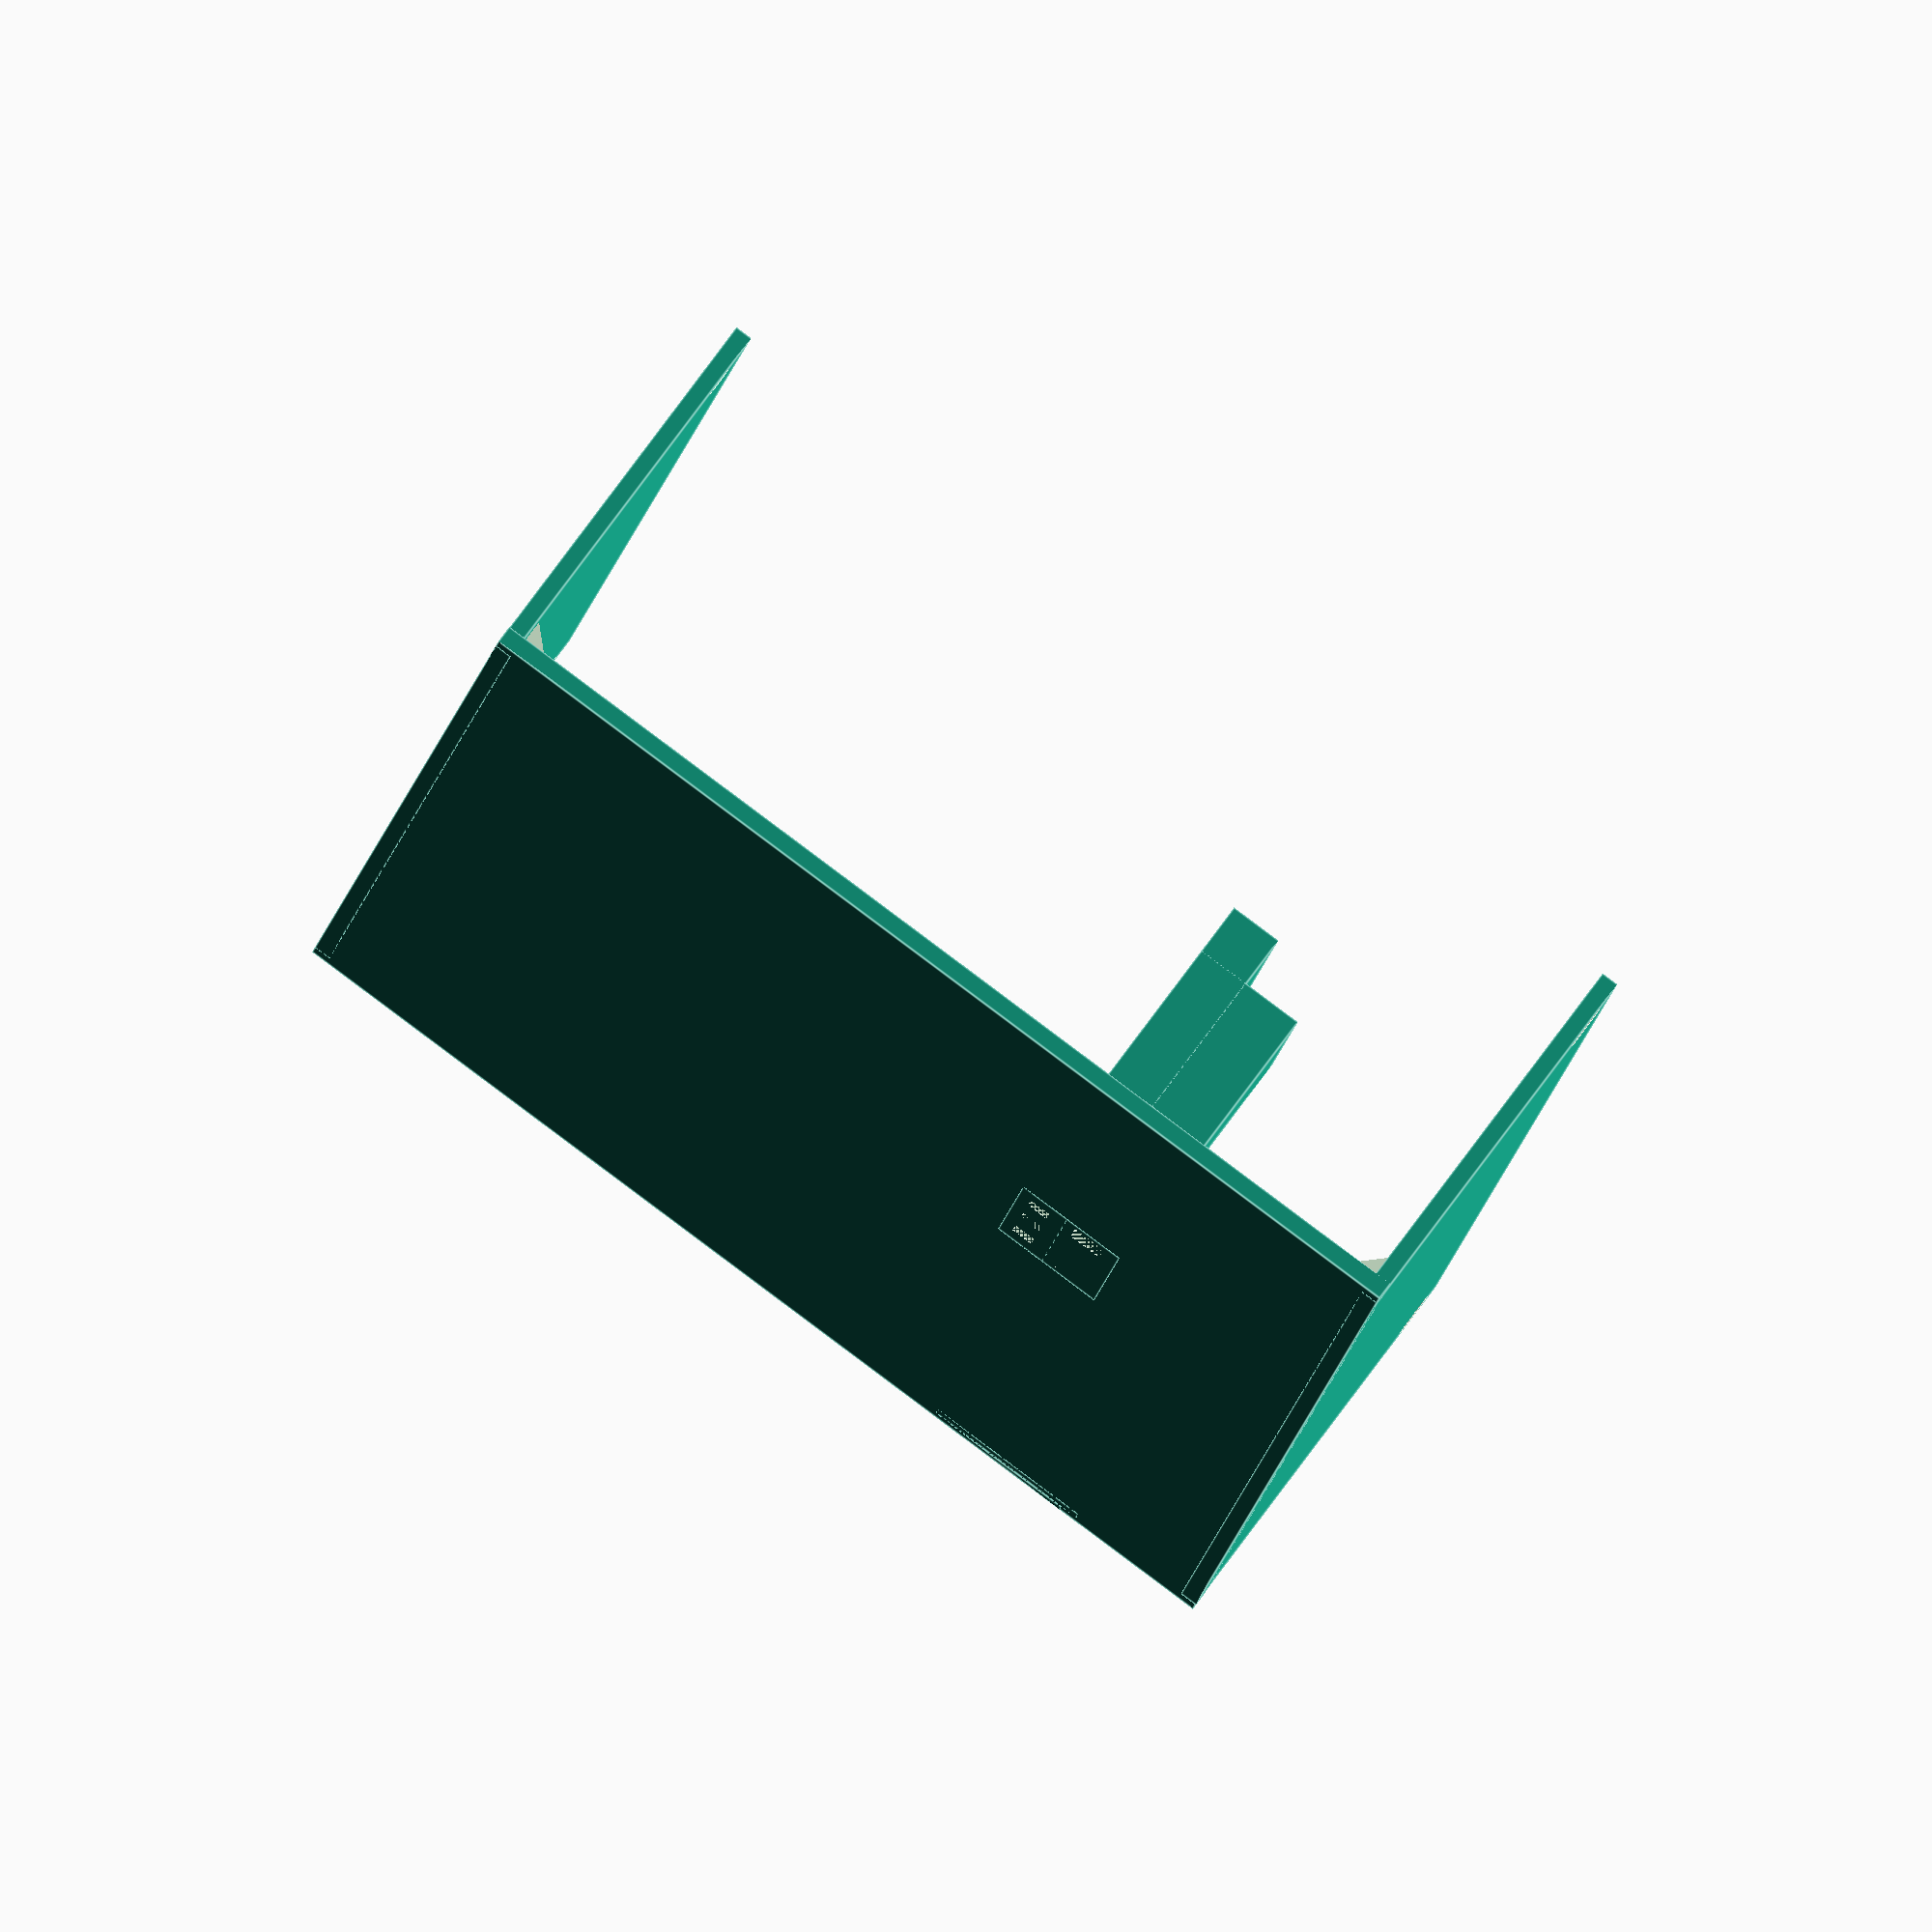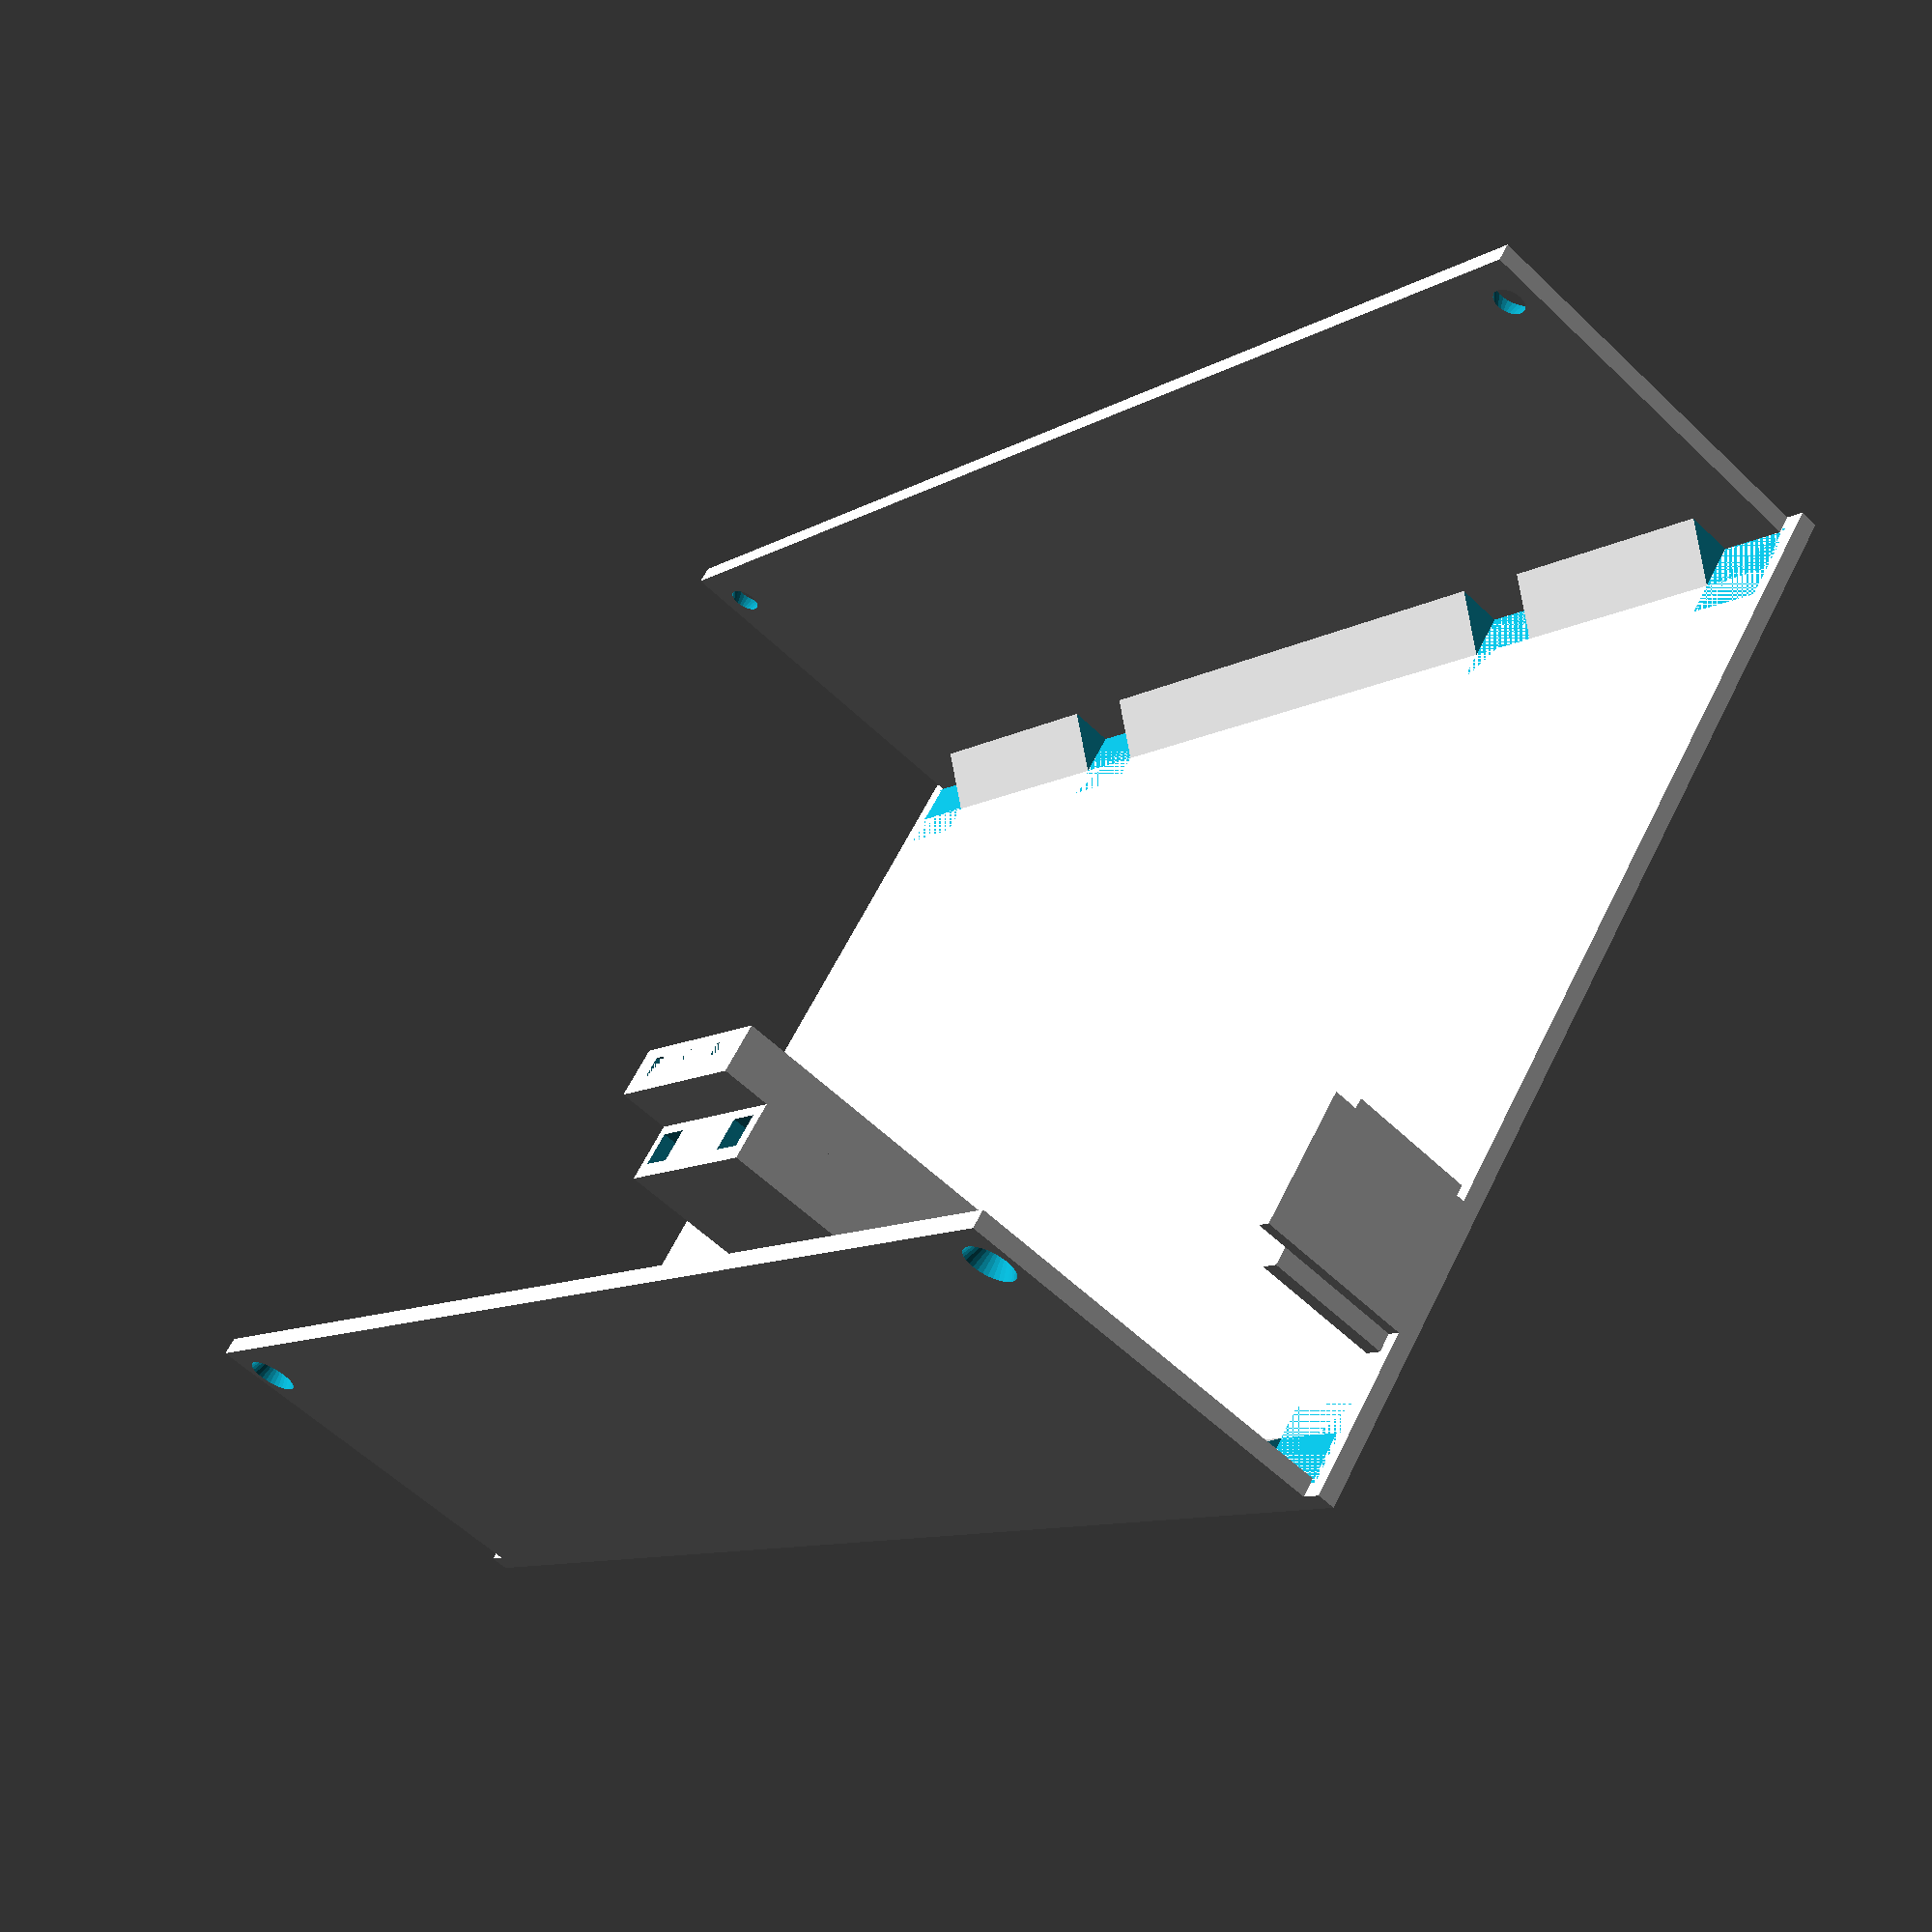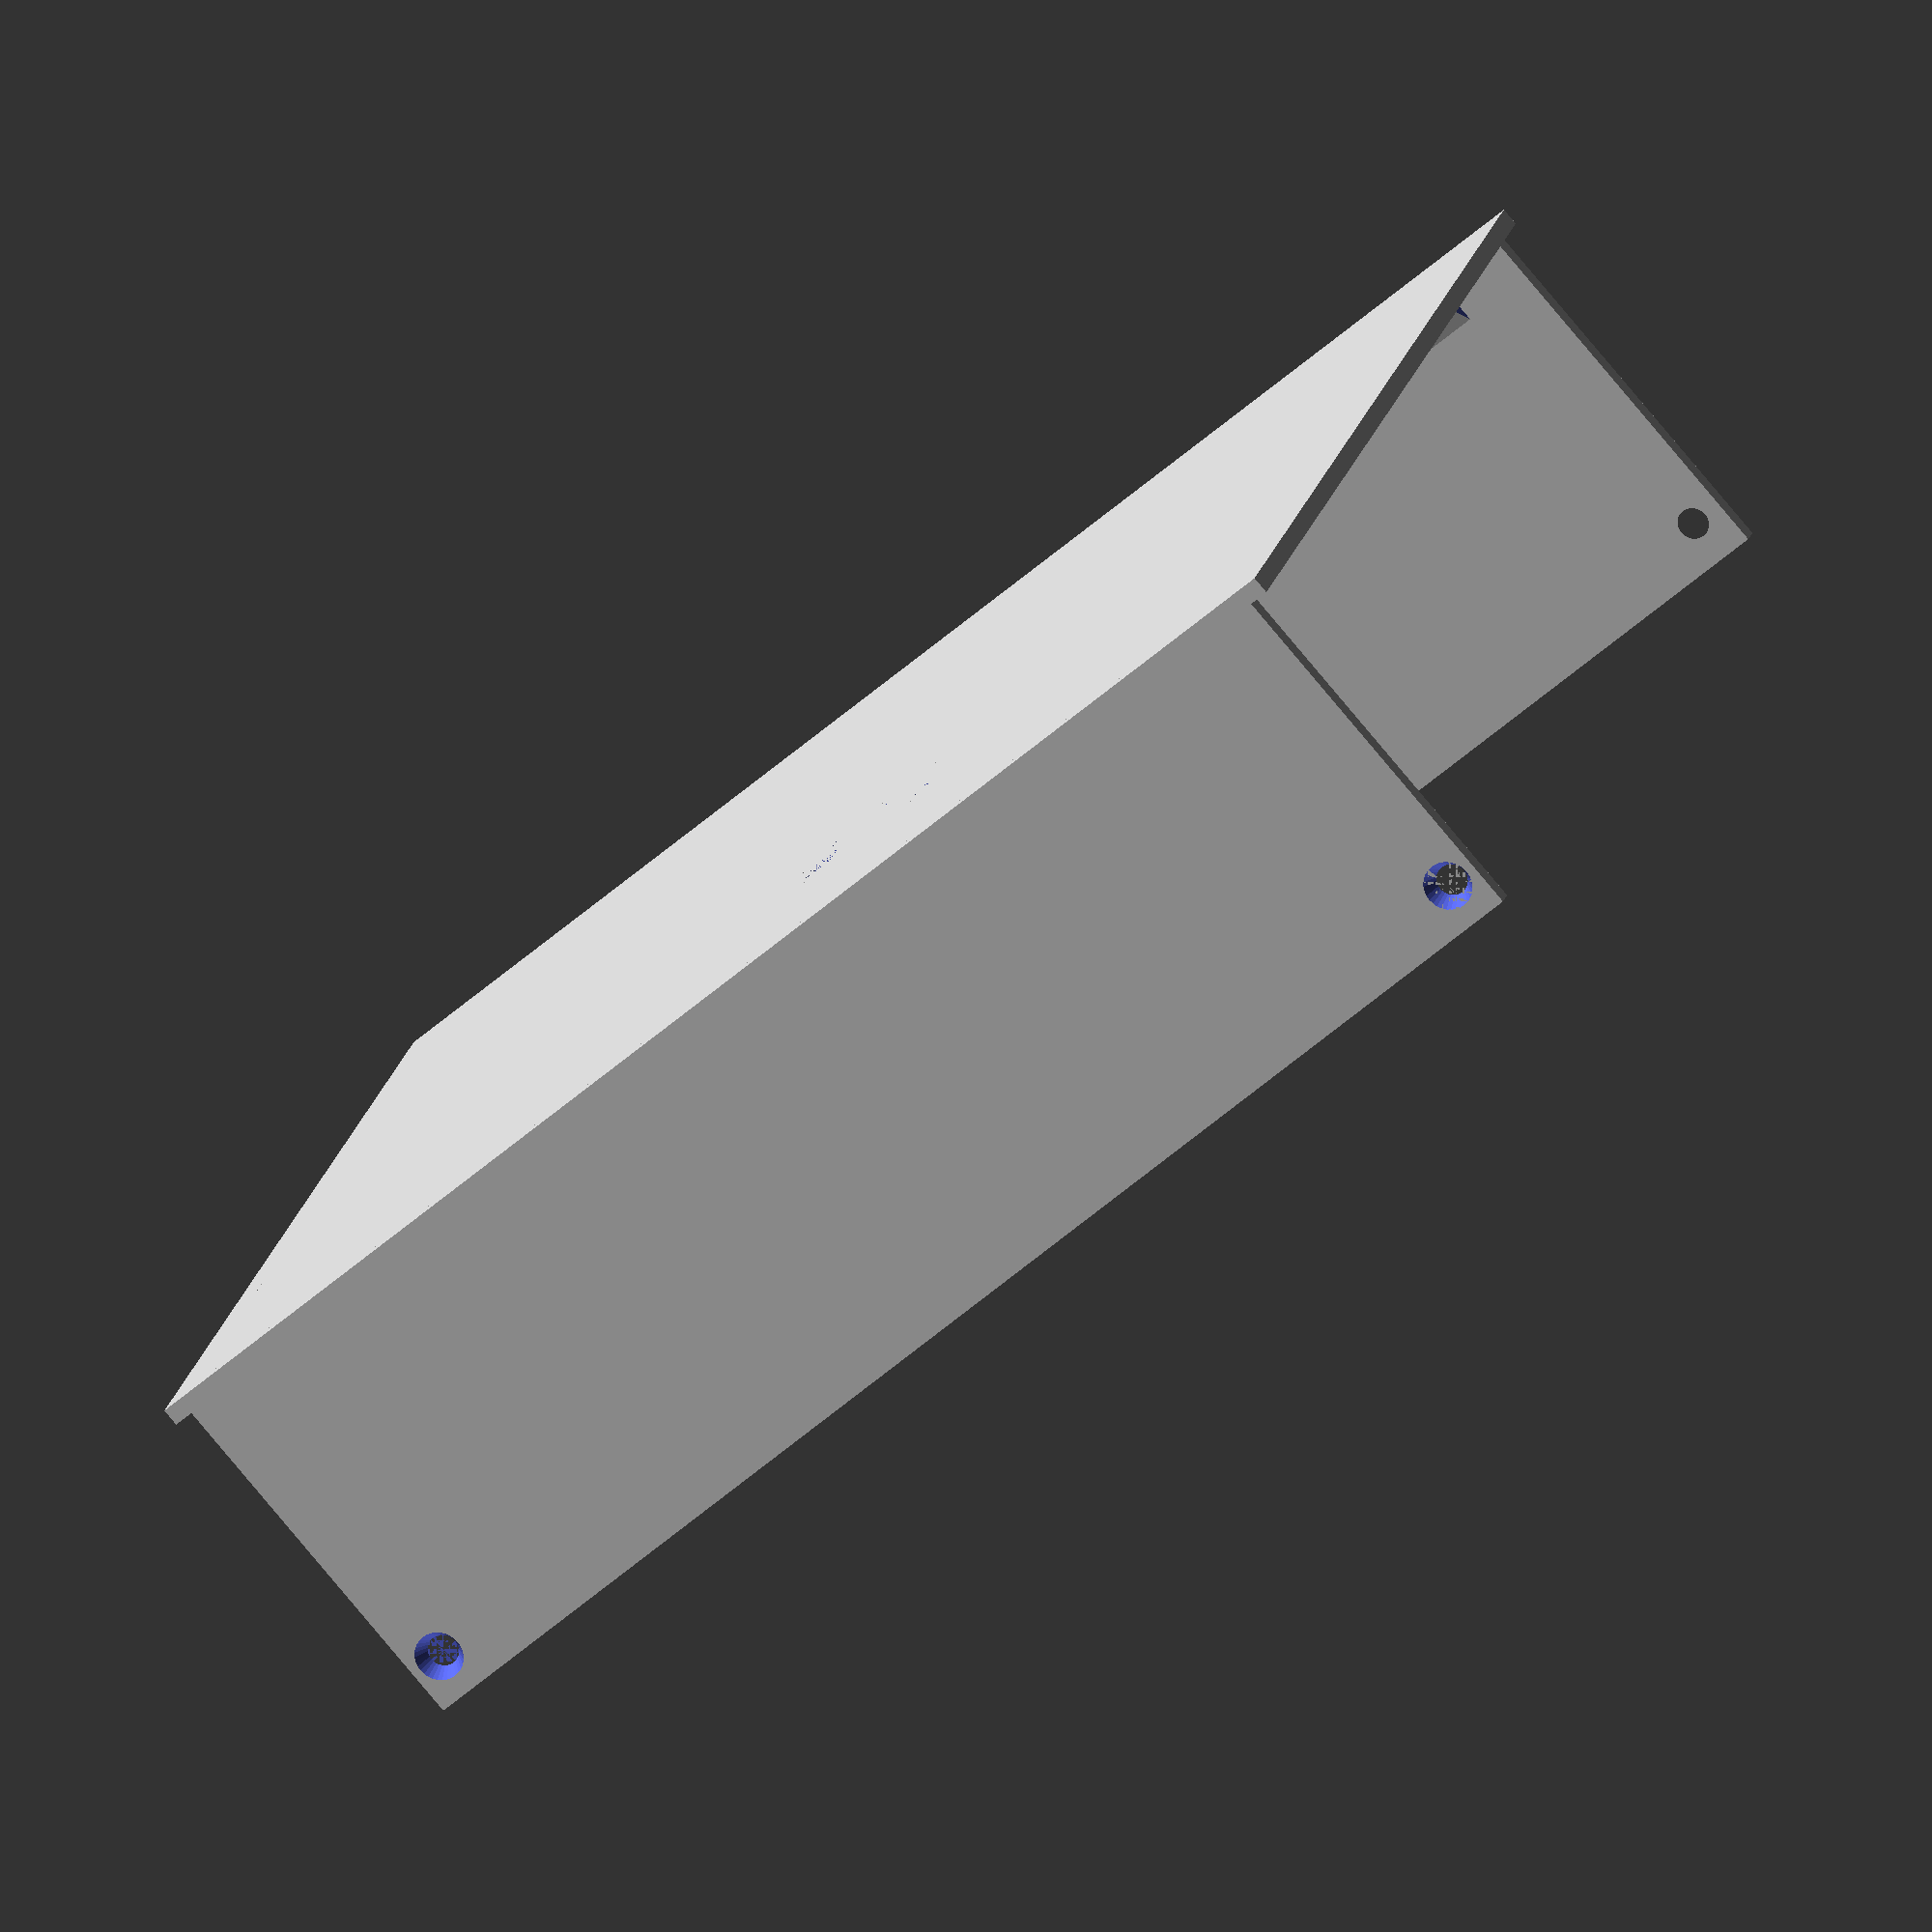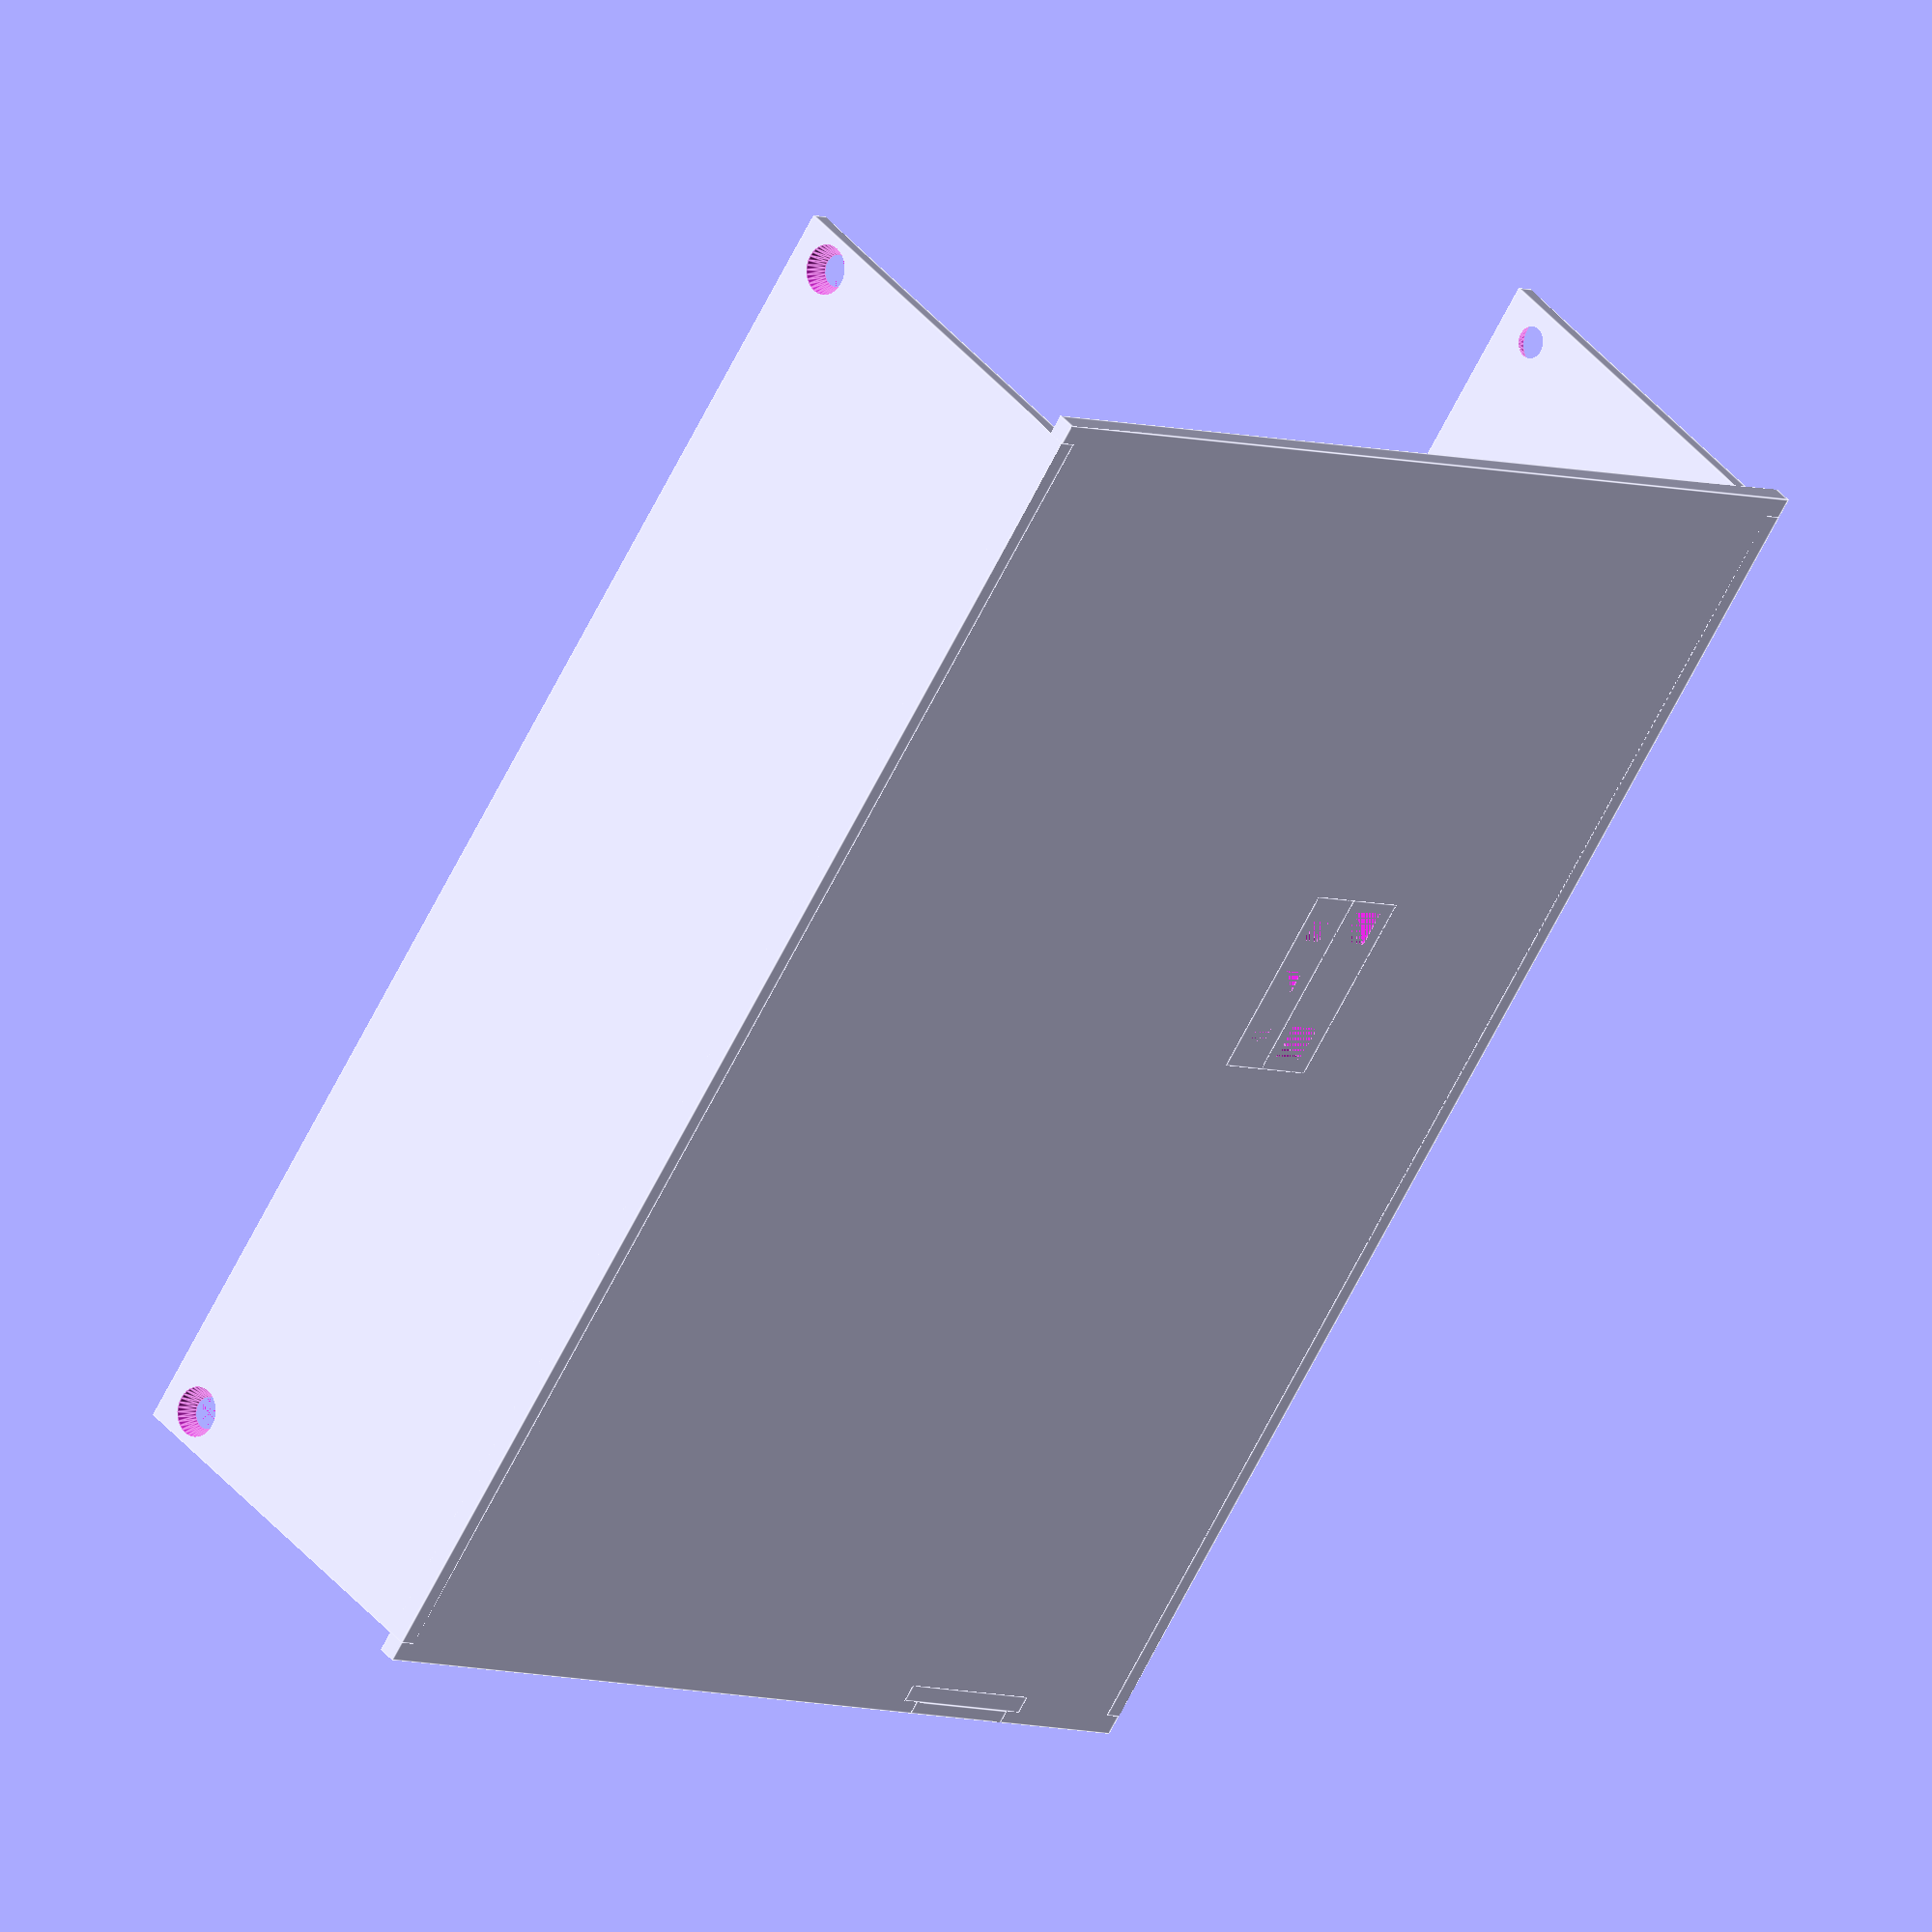
<openscad>
L=157;
W=115;
THICK=2;

bW=85;
bL=135;

// "bottom" (top) part
scale([-1,1,1])
difference() {
    union() {
    translate([0,0,THICK/2])
    cube([L+2*THICK,W+2*THICK,THICK], center=true);
    }
    
    button_holes();
    //comm_supports_minus();
}

scale([-1,1,1])
usb_wall();

scale([-1,1,1])
button_towers();

module usb_wall() {
    translate([-L/2-THICK,-34,0])
    translate([0,-15/2,0])
    cube([1.5,15,19.5]);
    
    translate([-L/2-THICK+1.5,-34,0])
    translate([0,-19/2,0])
    cube([THICK,19,16]);
}

difference() {
union() {
    translate([0,-W/2,THICK])
    triangle();
    translate([0,W/2,THICK])
    scale([1,-1,1])
    triangle();
}
translate([0,0,THICK])
comm_supports_footprint();
}

// side walls

scale([-1,1,1])
translate([0,W/2,0])
difference() {
    translate([-(L-0.5)/2,0,0])
    cube([(L-0.5),THICK,44.5]);
    translate([-L/2+4,THICK+.01,44.5-5])
    rotate([90,0,0])
    cylinder(d1=5.5,d2=3.5,h=THICK+.02,$fn=32);
    translate([L/2-4,THICK+.01,44.5-5])
    rotate([90,0,0])
    cylinder(d1=5.5,d2=3.5,h=THICK+.02,$fn=32);
}

scale([-1,1,1])
translate([0,-W/2-THICK,0])
difference() {
    translate([-(L-0.5)/2,0,0])
    cube([(L-0.5),THICK,44.5]);
    translate([-L/2+4,THICK+.0,44.5-5])
    rotate([90,0,0])
    cylinder(d1=3.5,d2=5.5,h=THICK+.02,$fn=32);
    translate([L/2-4,THICK+.01,44.5-5])
    rotate([90,0,0])
    cylinder(d1=3.5,d2=5.5,h=THICK+.02,$fn=32);
}


module button_holes() {  

        translate([79.7-bL/2-5,13.3-bW/2,0])
        translate([-4/2,-4/2])
        cube([4,4,39]);
        
        
        translate([79.7-bL/2-5+15,13.3-bW/2,0])
        translate([-4/2,-4/2])
        cube([4,4,39]);
        
        
        translate([77.7-bL/2+19/2-5,17.3+5/2-bW/2,0]) {
            translate([-2.5/2,-2.5/2,0])
            cube([2.5,2.5,39]);
            translate([-2.5/2-6.5,-2.5/2,0])
            cube([2.5,2.5,39]);
            translate([-2.5/2+6.5,-2.5/2,0])
            cube([2.5,2.5,39]);
        }   
}

module button_towers() {  
    difference() {
        translate([75.5-bL/2-5+0.5,10-bW/2-1+0.5,0]){
            cube([22,13,33]);
            translate([0,7,0])
            cube([22,6,39]);
        }
        
        button_holes(); 
    }
}

//comm_supports(); 

module comm_supports_footprint() {
translate([-L/2+4,-W/2+4,0])
translate([-4.5,-4.5])
cube([9,9,50]);
translate([-L/2+4,W/2-4,0])
translate([-4.5,-4.5])
cube([9,9,50]);
translate([L/2-4,-W/2+4,0])
translate([-4.5,-4.5])
cube([9,9,50]);
translate([L/2-4,W/2-4,0])
translate([-4.5,-4.5])
cube([9,9,50]);
translate([L/4-2,-W/2+4,0])
translate([-4.5,-4.5])
cube([9,9,50]);
translate([-L/4+2,-W/2+4,0])
translate([-4.5,-4.5])
cube([9,9,50]);
translate([L/4-2,W/2-4,0])
translate([-4.5,-4.5])
cube([9,9,50]);
translate([-L/4+2,W/2-4,0])
translate([-4.5,-4.5])
cube([9,9,50]);
}

module comm_supports() {
translate([-L/2+4,-W/2+4,0])
support();
translate([-L/2+4,W/2-4,0])
support();
translate([L/2-4,-W/2+4,0])
support();
translate([L/2-4,W/2-4,0])
support();
translate([L/4-2,-W/2+4,0])
support();
translate([-L/4+2,-W/2+4,0])
support();
translate([L/4-2,W/2-4,0])
support();
translate([-L/4+2,W/2-4,0])
support();
}

module comm_supports_minus() {
translate([-L/2+4,-W/2+4,0])
cylinder(d=5,h=THICK, $fn=16);
translate([-L/2+4,W/2-4,0])
cylinder(d=5,h=THICK, $fn=16);
translate([L/2-4,-W/2+4,0])
cylinder(d=5,h=THICK, $fn=16);
translate([L/2-4,W/2-4,0])
cylinder(d=5,h=THICK, $fn=16);
translate([L/4-2,-W/2+4,0])
cylinder(d=5,h=THICK, $fn=16);
translate([-L/4+2,-W/2+4,0])
cylinder(d=5,h=THICK, $fn=16);
translate([L/4-2,W/2-4,0])
cylinder(d=5,h=THICK, $fn=16);
translate([-L/4+2,W/2-4,0])
cylinder(d=5,h=THICK, $fn=16);
}

module triangle() {
rotate([0,270,0])
linear_extrude(height = L, center = true, convexity = 10, twist = 0)
polygon(points=[[0,0],[5,0],[0,5]]);
}

module support() {
    difference() {
        translate([-4,-4])
        cube([8,8,11.8-1.5-6]);
        // 1.5 for comm tray, 6mm for standoff with thread
        cylinder(d=5.5,h=40,$fn=32);
    }
    translate([0,0,11.8-THICK-1.5-6])
    difference() {
        cylinder(d=6, h=THICK, $fn=16);
        cylinder(d=3, h=THICK, $fn=16);
    }
}
</openscad>
<views>
elev=287.4 azim=81.1 roll=215.8 proj=o view=edges
elev=58.1 azim=39.0 roll=45.3 proj=p view=wireframe
elev=81.1 azim=342.8 roll=219.9 proj=o view=solid
elev=315.9 azim=55.0 roll=142.8 proj=o view=edges
</views>
